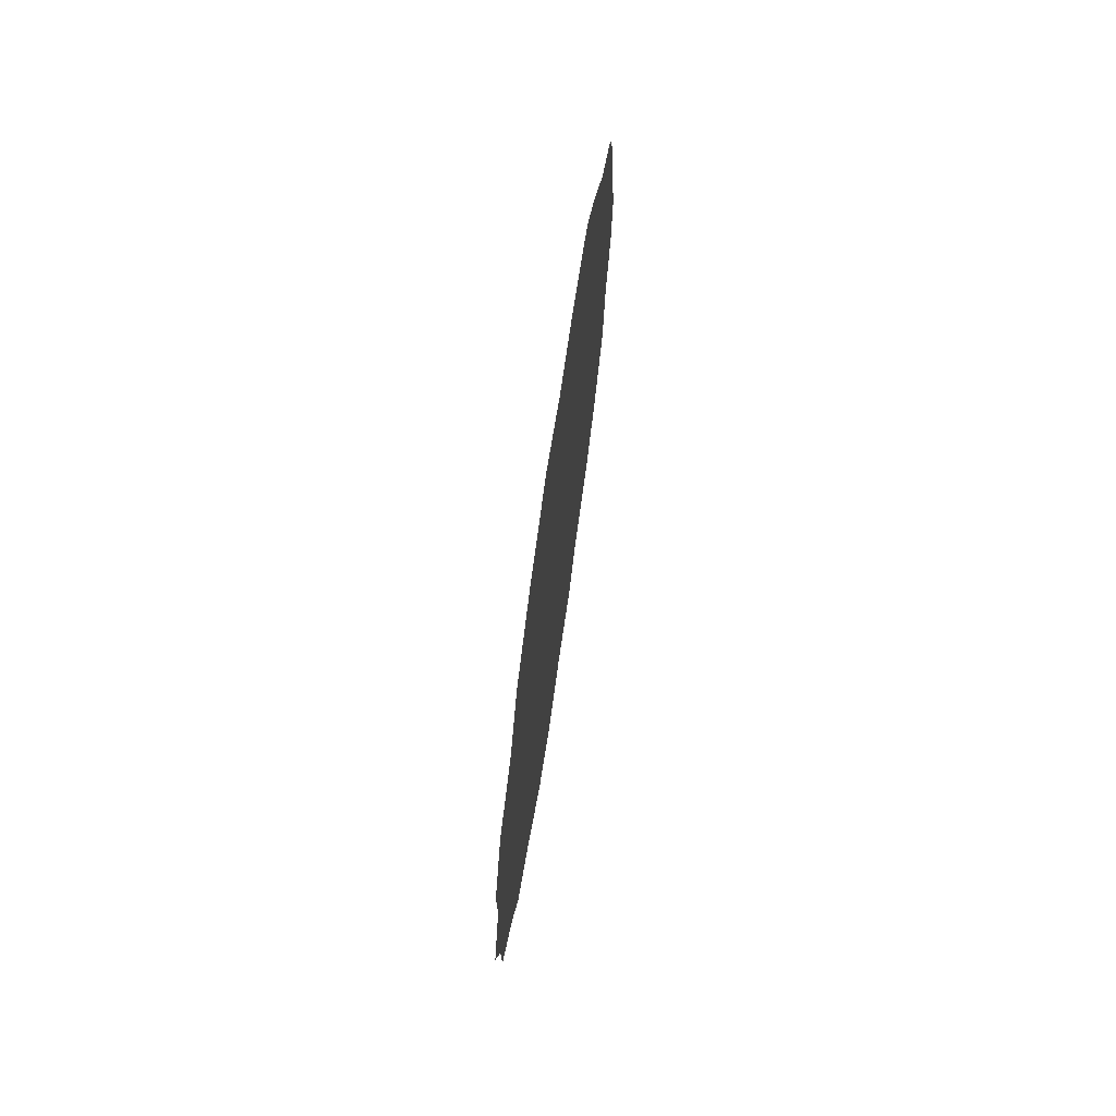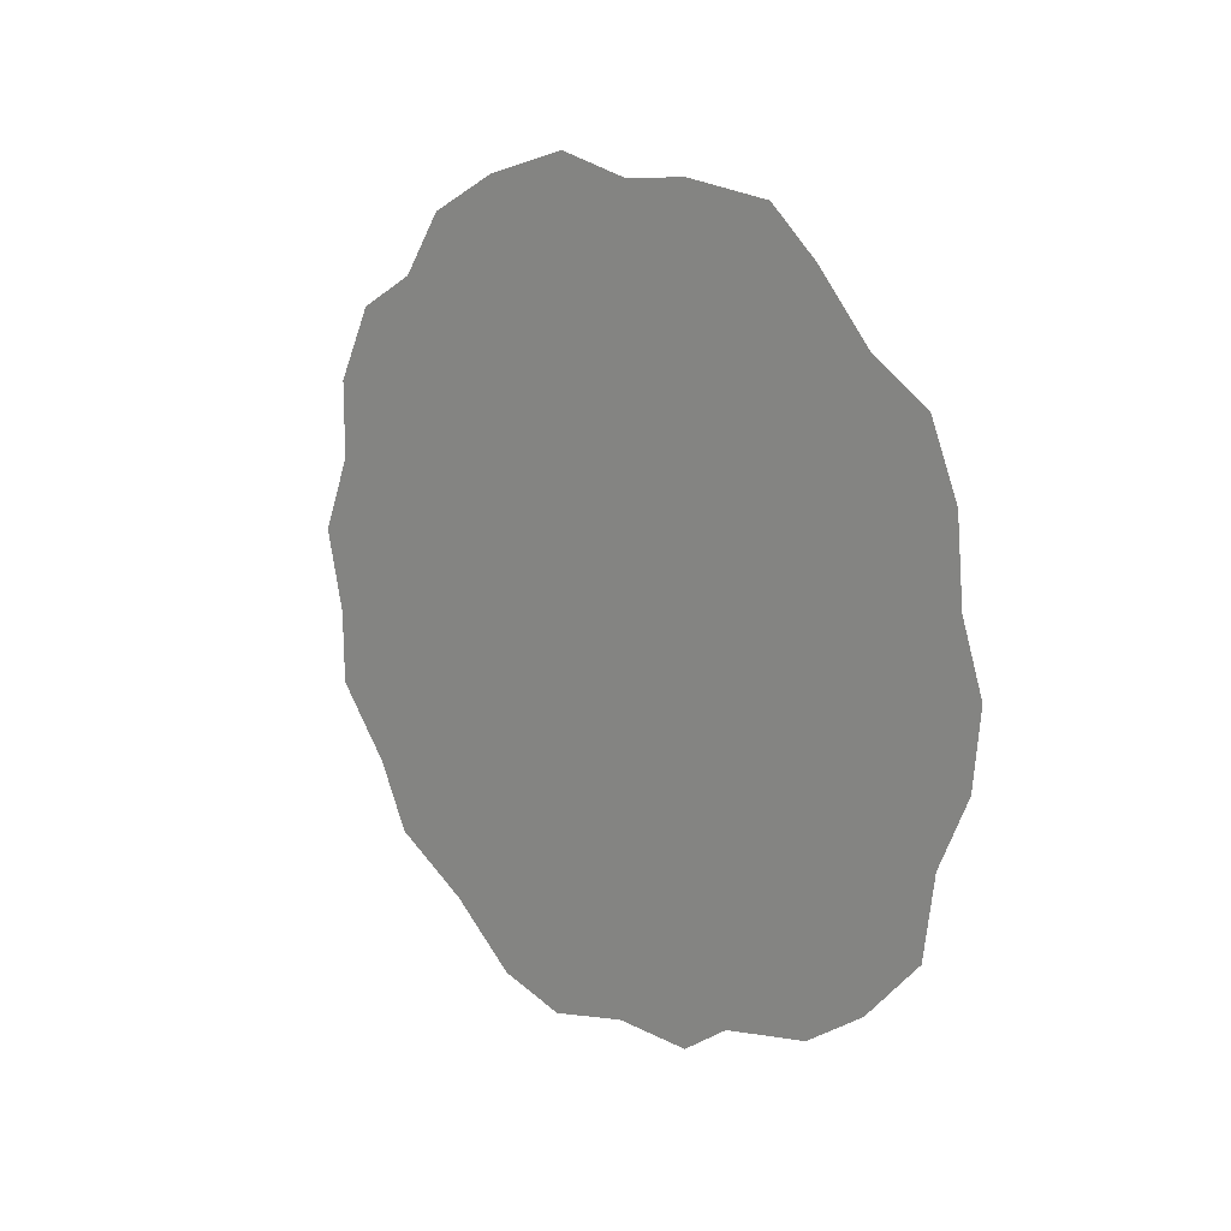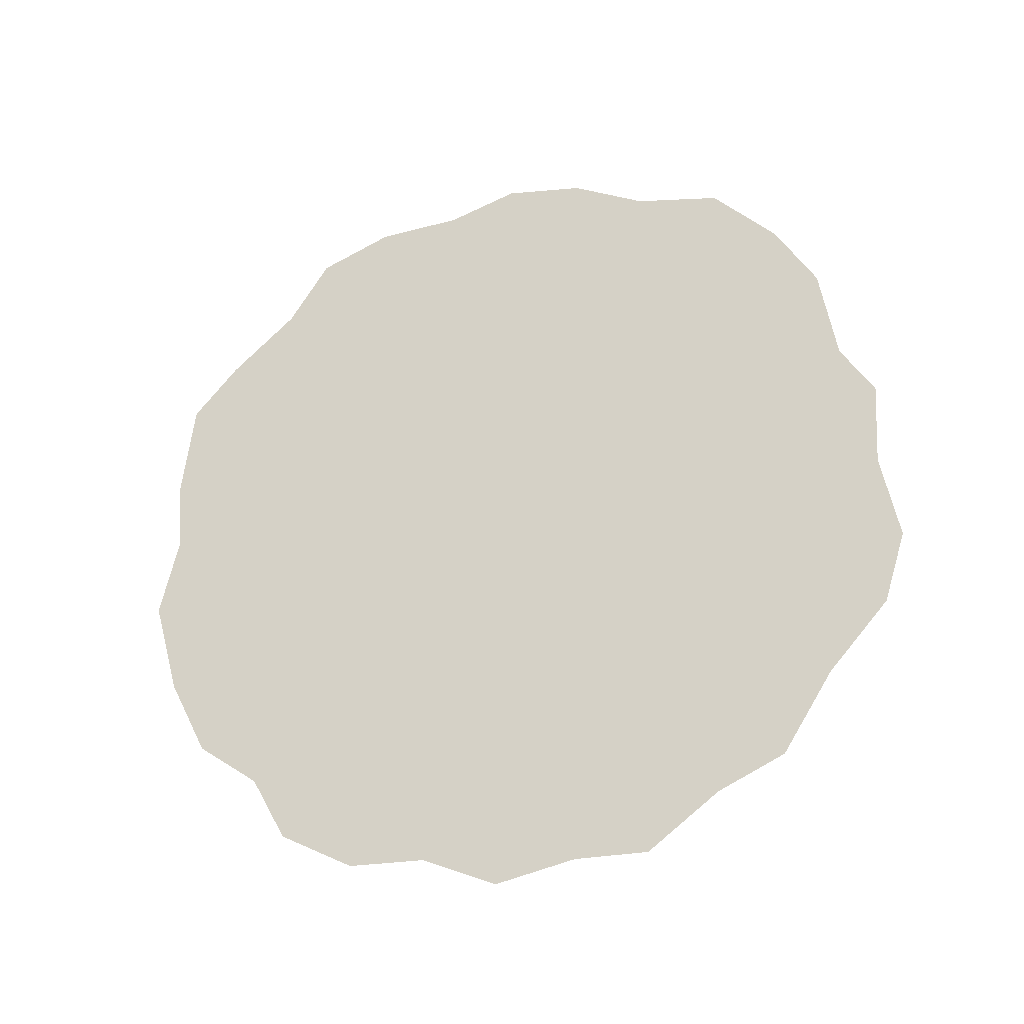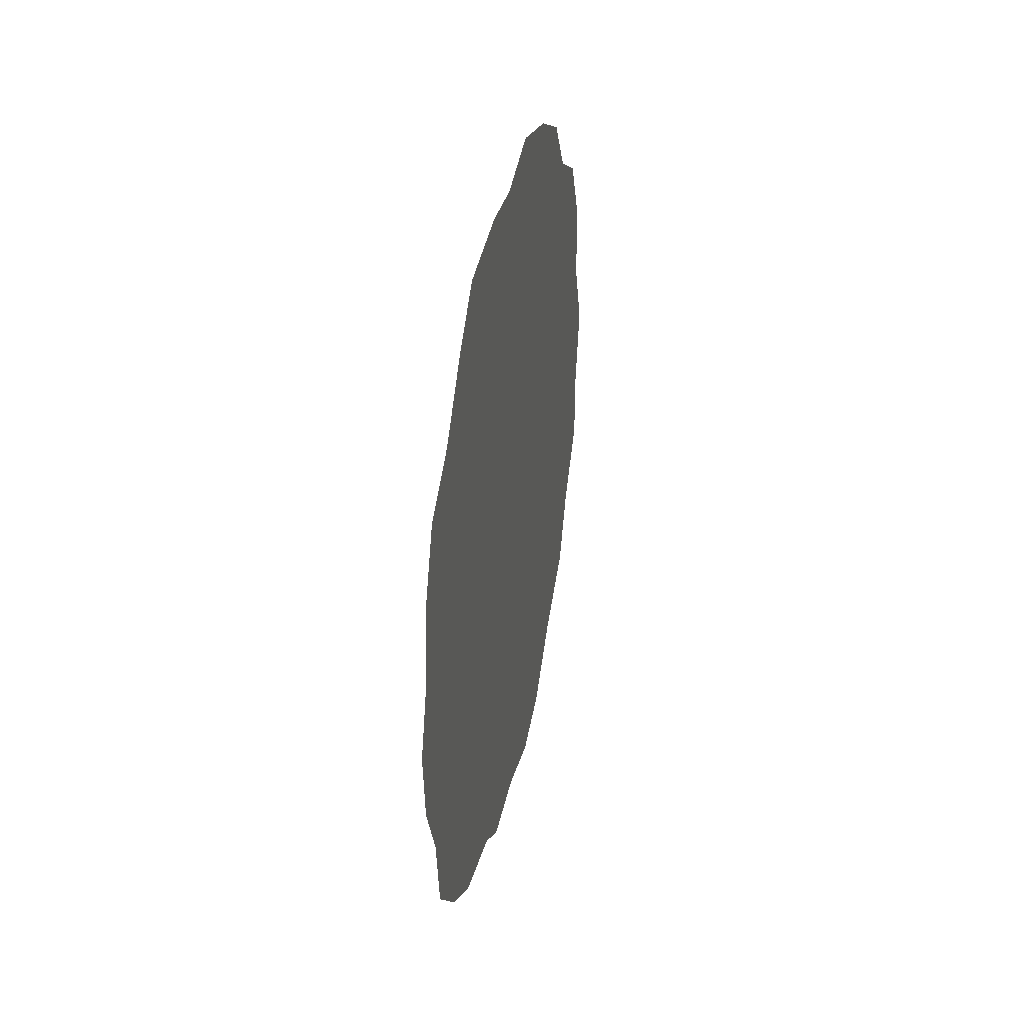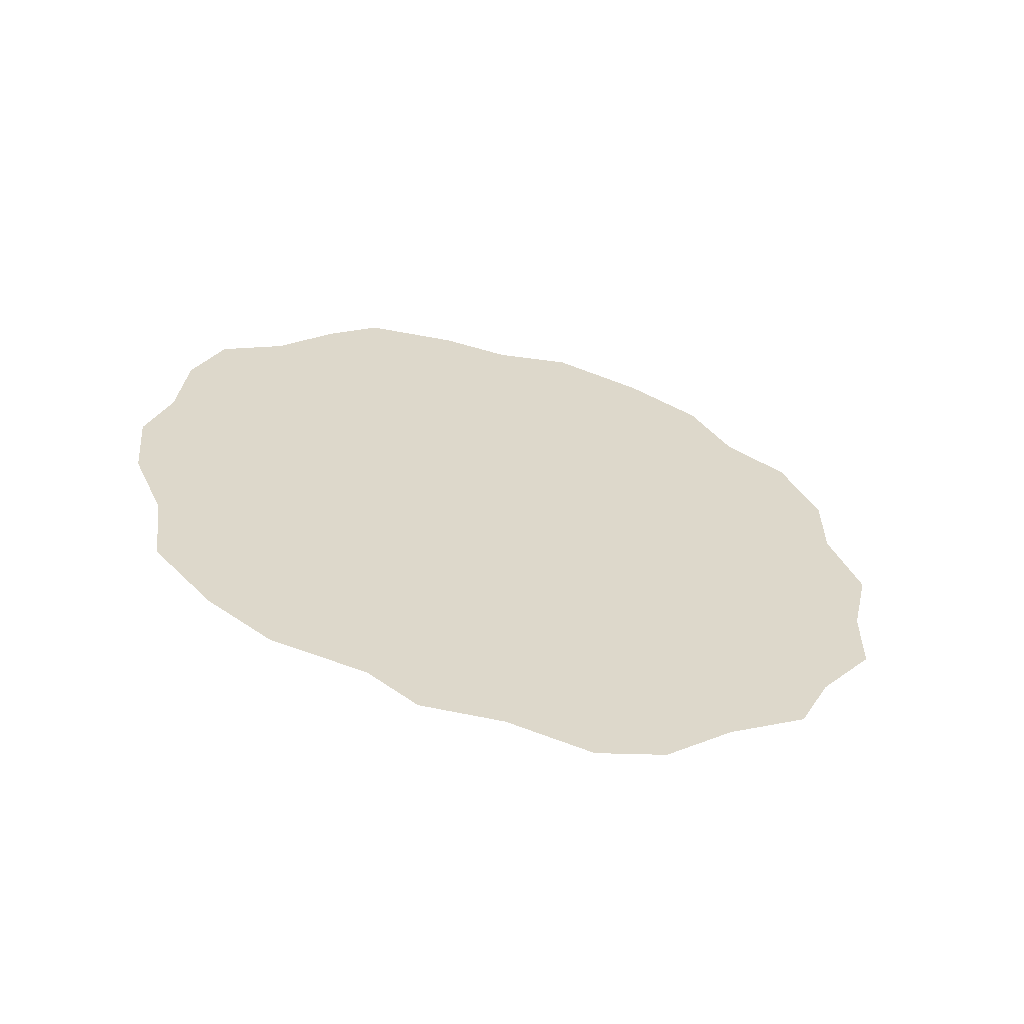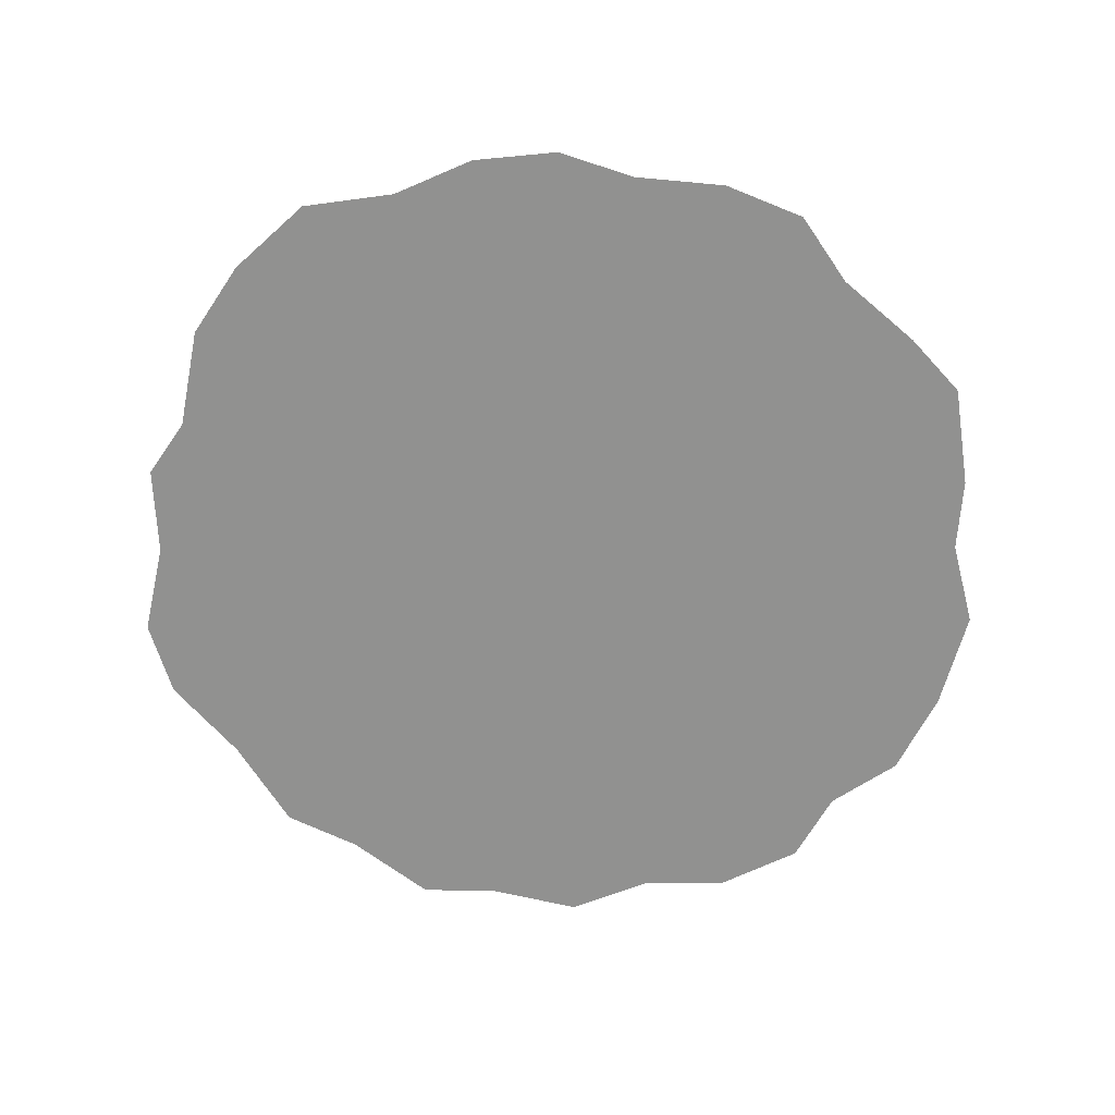
<metadata>
{"format":"obj","ext":"obj","renderer":"f3d","projection":"perspective","resolution":1024,"background":"white","views":[{"elev":71.4,"azim":8.3,"up":"+Z"},{"elev":14.5,"azim":134.1,"up":"+Z"},{"elev":-24.7,"azim":106.9,"up":"+Y"},{"elev":35.5,"azim":-168.1,"up":"+Z"},{"elev":-60.3,"azim":-104.8,"up":"+Z"},{"elev":24.0,"azim":-89.4,"up":"+Y"}]}
</metadata>
<code>
o Circle
v -0 -1.013 0.04115
v -0 -0.9365 0.2331
v -0 -0.9365 0.427
v -0 -0.8441 0.6157
v -0 -0.6881 0.7039
v -0 -0.5839 0.8598
v -0 -0.3985 0.9555
v -0 -0.1698 1.019
v -0 0.02532 0.9684
v -0 0.1951 0.9808
v -0 0.4302 0.946
v -0 0.5556 0.8315
v -0 0.6976 0.666
v -0 0.8505 0.5619
v -0 0.9239 0.3827
v -0 0.9428 0.1729
v 0 1 -0
v 0 0.9808 -0.1951
v 0 0.9017 -0.3764
v 0 0.8726 -0.5872
v 0 0.7261 -0.7483
v 0 0.5682 -0.8536
v 0 0.3384 -0.8986
v 0 0.2141 -0.9839
v 0 0.009494 -0.9747
v 0 -0.2014 -1.022
v 0 -0.3764 -0.9682
v 0 -0.5461 -0.8188
v 0 -0.7451 -0.6944
v 0 -0.8251 -0.5271
v 0 -0.9619 -0.3479
v 0 -0.965 -0.1634
f 2 3 4 5 6 7 8 9 10 11 12 13 14 15 16 17 18 19 20 21 22 23 24 25 26 27 28 29 30 31 32 1

</code>
